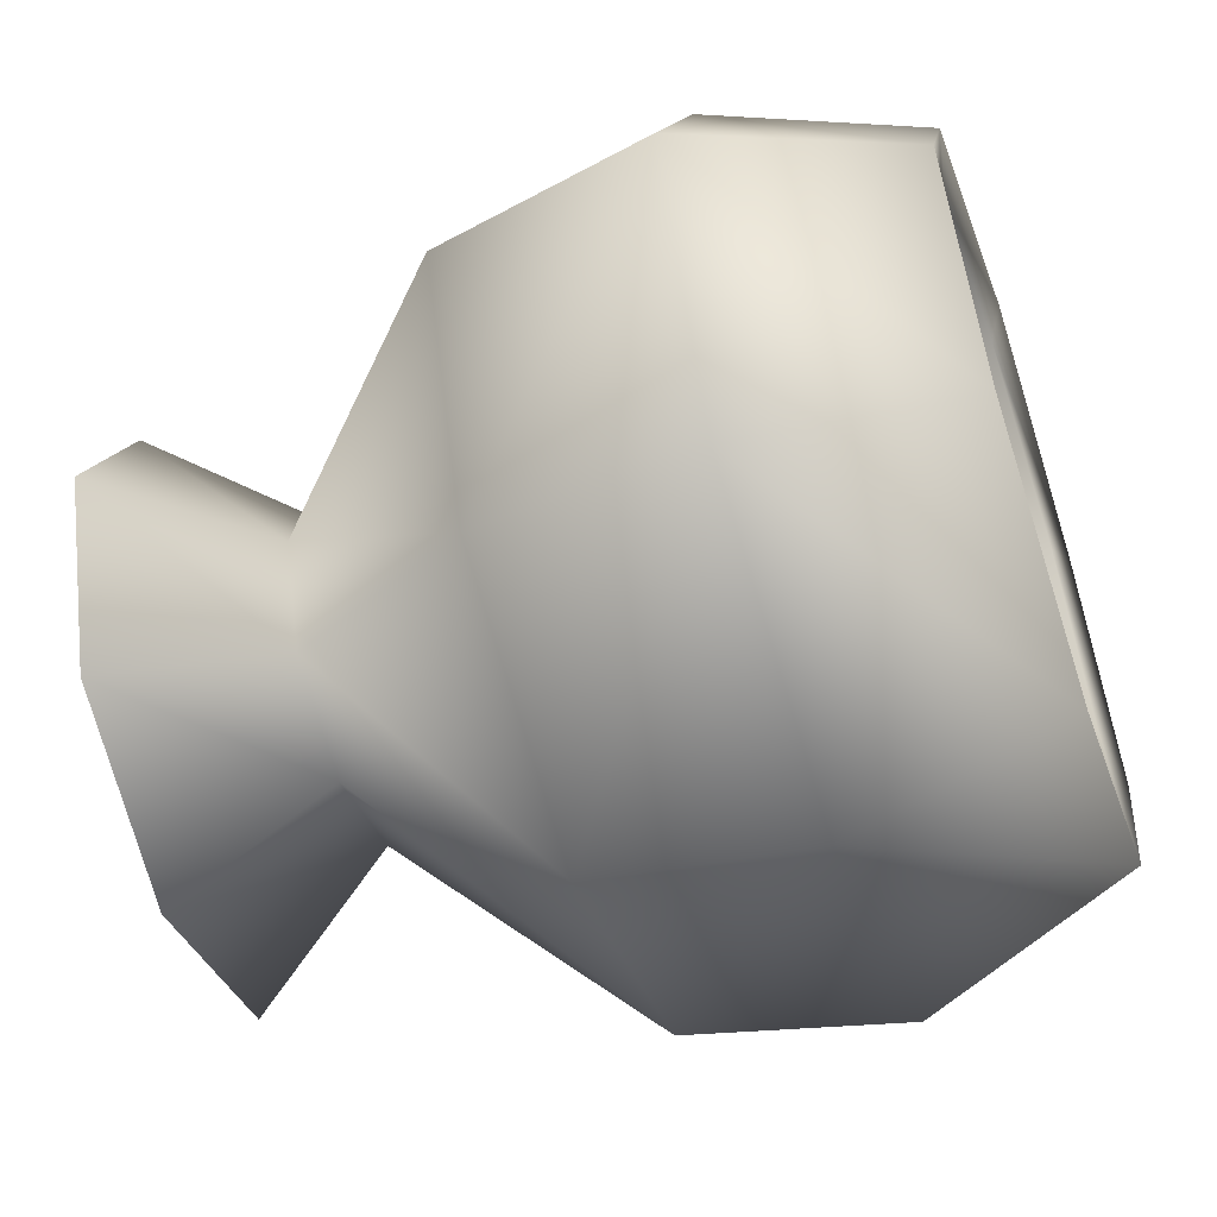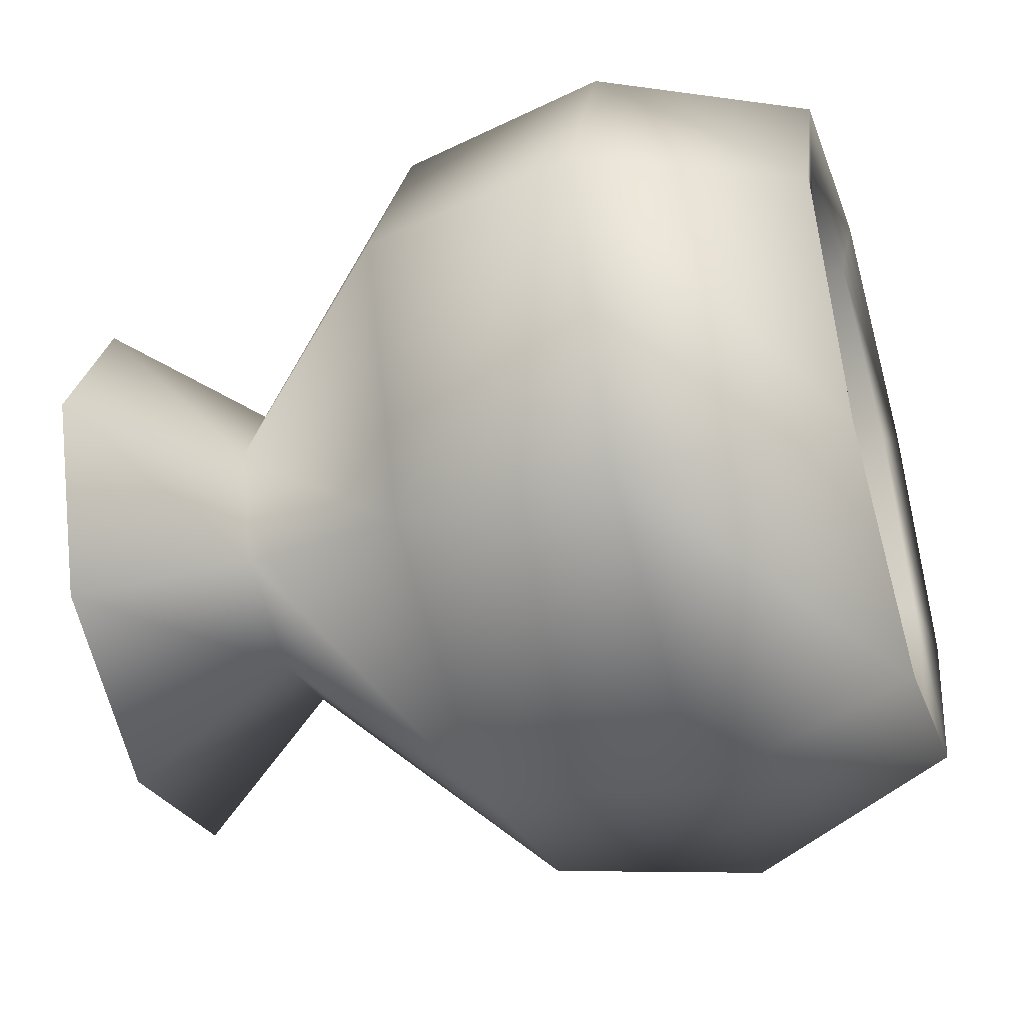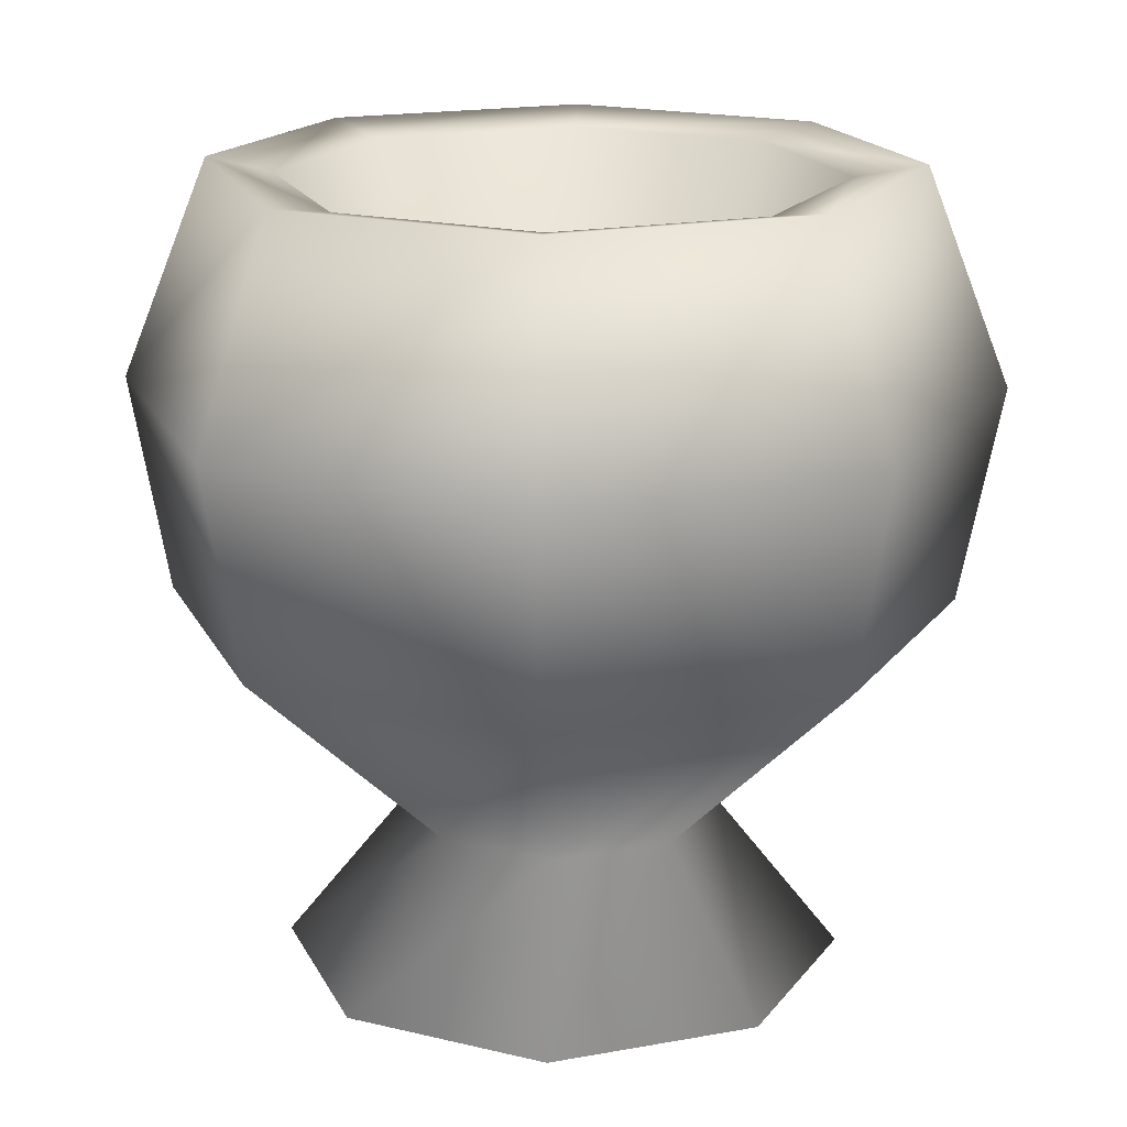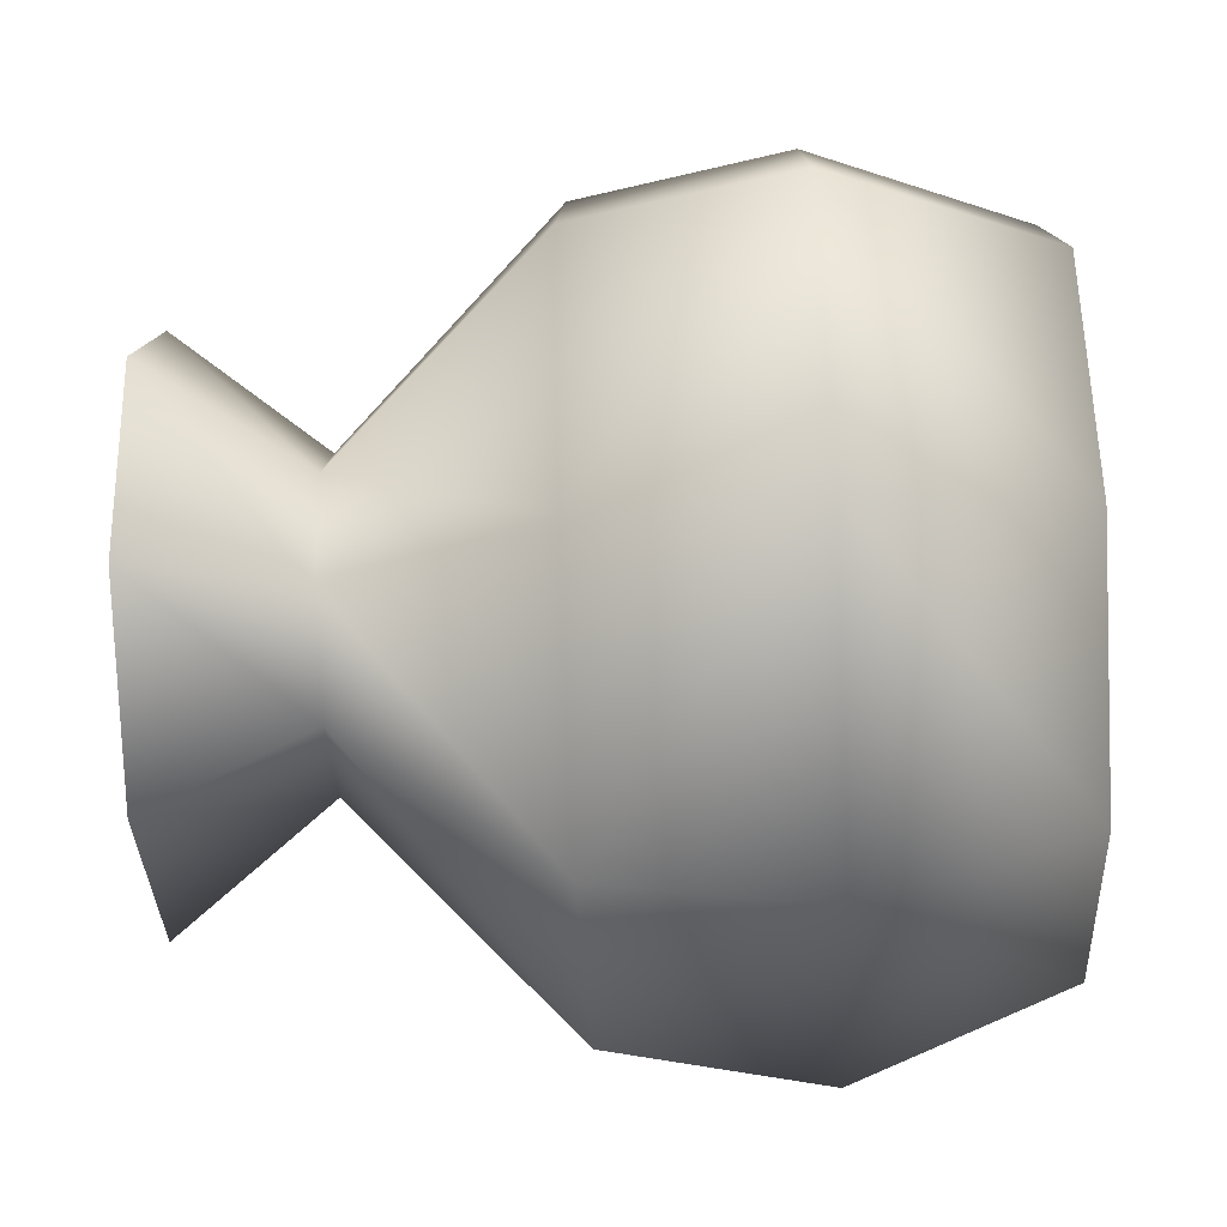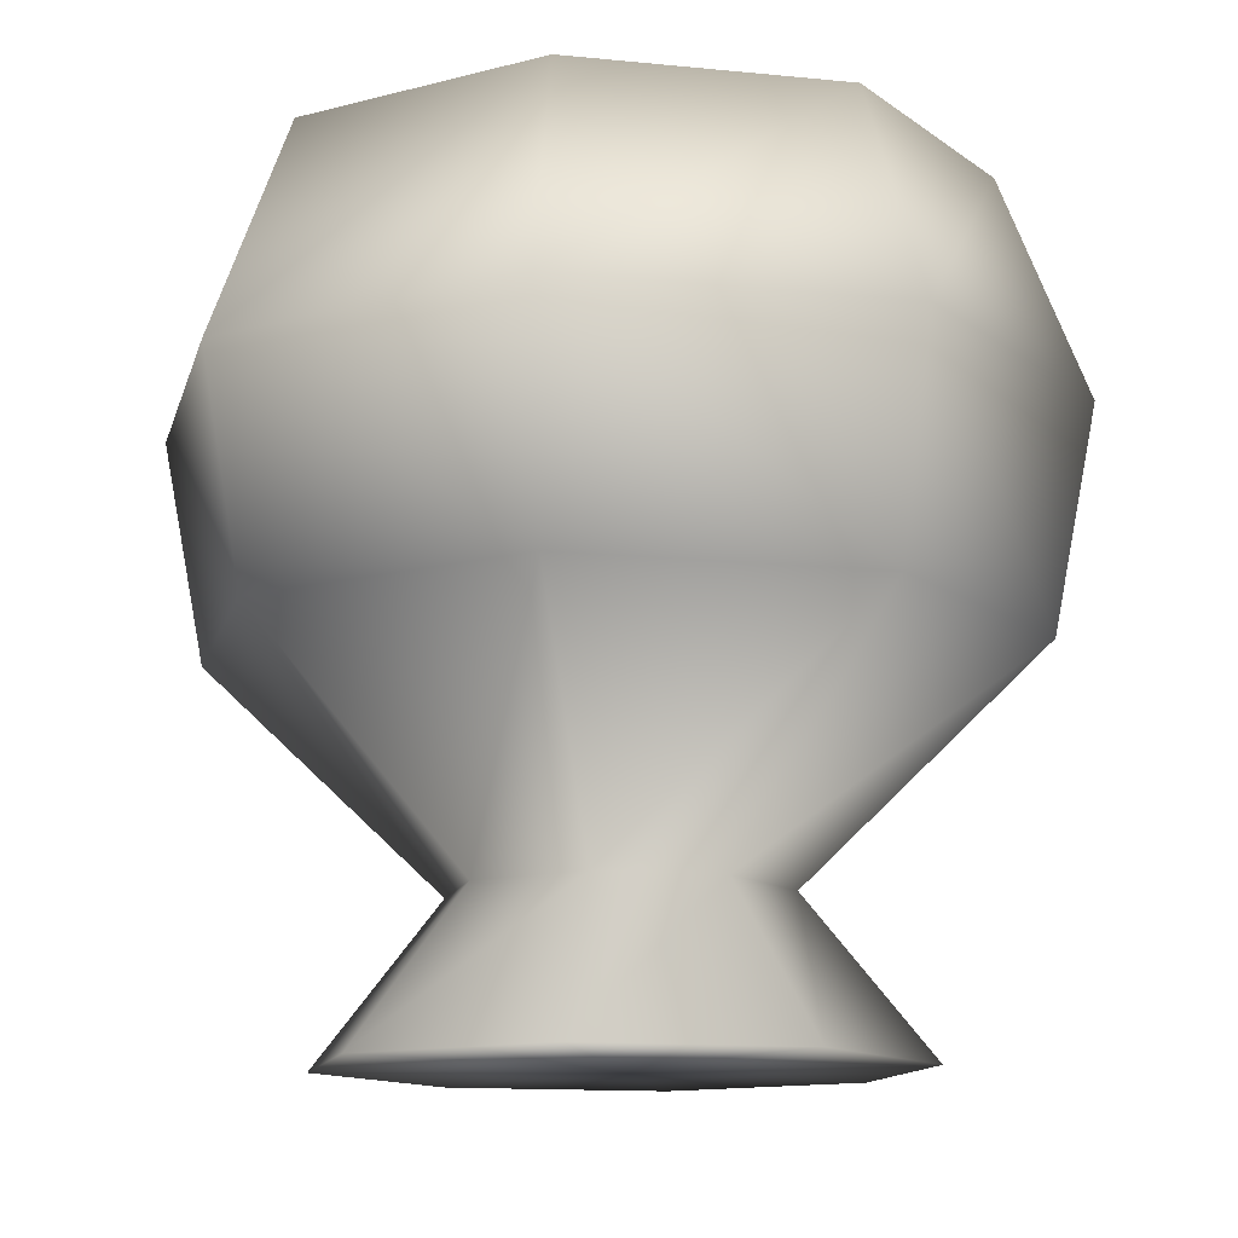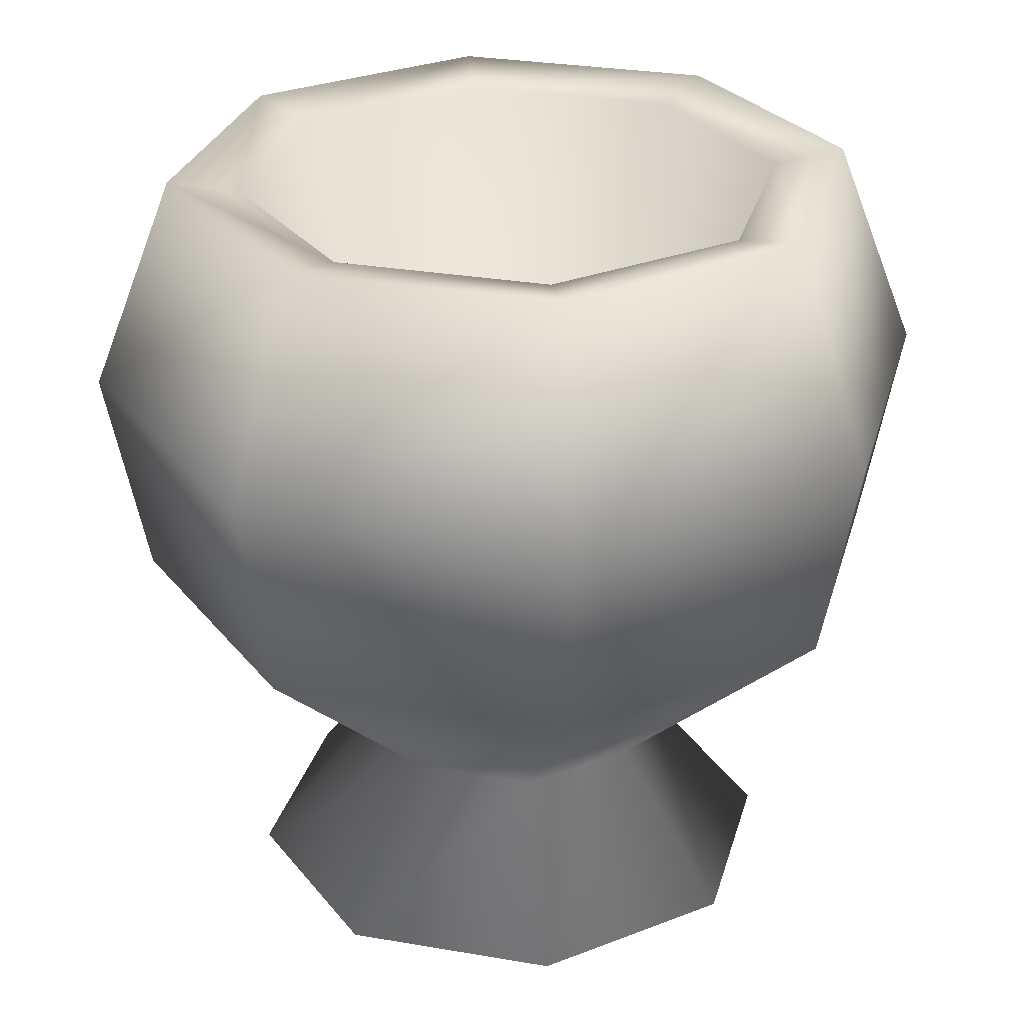
<metadata>
{"format":"obj","ext":"obj","renderer":"f3d","projection":"perspective","resolution":1024,"background":"white","views":[{"elev":-56.8,"azim":108.6,"up":"+Z"},{"elev":-45.8,"azim":106.7,"up":"+Z"},{"elev":18.1,"azim":92.8,"up":"+Y"},{"elev":-56.5,"azim":92.7,"up":"+Z"},{"elev":-12.6,"azim":-170.8,"up":"+Y"},{"elev":28.6,"azim":127.1,"up":"+Y"}]}
</metadata>
<code>
o
v 0.1109 0.05865 0.1008
v -0.3736 1.964 -0.3839
v -0.5749 1.964 0.1022
v 0.1108 -0.004984 0.1012
v -0.3847 -0.004984 -0.3944
v 0.1108 -0.004984 -0.5996
v 0.6064 -0.004984 -0.3944
v 0.8116 -0.004984 0.1012
v -0.59 -0.004984 0.1012
v -0.3847 -0.004984 0.5967
v 0.1108 -0.004984 0.802
v 0.6064 -0.004984 0.5967
v 0.5984 1.964 0.5882
v 0.1124 1.964 0.7895
v 0.1135 2 0.9476
v 0.723 1.994 0.7128
v 0.7998 1.964 0.1022
v 0.9759 1.994 0.1022
v 0.5984 1.964 -0.3839
v -0.4983 1.994 0.7128
v 0.1124 1.964 0.7895
v 0.723 1.994 -0.5084
v 0.1124 1.964 -0.5852
v 0.1123 1.994 -0.7614
v -0.3736 1.964 -0.3839
v -0.4983 1.994 -0.5084
v -0.5749 1.964 0.1022
v -0.7512 1.994 0.1022
v -0.3736 1.964 0.5882
v -0.1676 0.3761 0.3803
v -0.2831 0.3761 0.1016
v -0.59 -0.004984 0.1012
v -0.3847 -0.004984 0.5967
v 0.1111 0.3761 0.4958
v 0.1108 -0.004984 0.802
v 0.3899 0.3761 0.3803
v 0.6064 -0.004984 0.5967
v 0.5053 0.3761 0.1016
v 0.8116 -0.004984 0.1012
v 0.3899 0.3761 -0.1772
v 0.6064 -0.004984 -0.3944
v 0.1111 0.3761 -0.2926
v 0.1108 -0.004984 -0.5996
v -0.1676 0.3761 -0.1772
v -0.3847 -0.004984 -0.3944
v -0.2831 0.3761 0.1016
v -0.59 -0.004984 0.1012
v 0.3899 0.3761 0.3803
v 0.5053 0.3761 0.1016
v 1.08 0.9205 0.1019
v 0.7966 0.9205 -0.5831
v 0.3899 0.3761 -0.1772
v -0.8572 0.9205 0.1019
v -0.5734 0.9205 -0.5831
v -0.1676 0.3761 -0.1772
v -0.2831 0.3761 0.1016
v -0.5734 0.9205 0.7869
v 0.7966 0.9205 0.7869
v 0.1111 0.3761 0.4958
v -0.1676 0.3761 0.3803
v 0.1116 0.9205 1.071
v -0.646 1.457 0.8602
v 0.1126 1.46 1.163
v -0.4983 1.994 0.7128
v 0.1135 2 0.9476
v 0.723 1.994 0.7128
v 0.8699 1.457 0.8602
v 1.08 0.9205 0.1019
v 0.9759 1.994 0.1022
v 1.184 1.457 0.1023
v 0.723 1.994 -0.5084
v 0.8699 1.457 -0.6557
v 0.1116 0.9205 -0.8668
v 0.1111 0.3761 -0.2926
v 0.1123 1.994 -0.7614
v 0.1119 1.457 -0.9696
v -0.4983 1.994 -0.5084
v -0.646 1.457 -0.6557
v -0.8572 0.9205 0.1019
v -0.4983 1.994 0.7128
v -0.7512 1.994 0.1022
v -0.9599 1.457 0.1023
v 0.1124 1.964 0.7895
v 0.5984 1.964 0.5882
v 0.1109 0.05865 0.1008
v -0.3736 1.964 0.5882
v 0.7998 1.964 0.1022
v 0.5984 1.964 -0.3839
v 0.1124 1.964 -0.5852
g Geoset0
f 1 2 3
f 4 5 6
f 4 6 7
f 4 7 8
f 4 9 5
f 4 10 9
f 4 11 10
f 4 12 11
f 4 8 12
f 13 14 15
f 15 16 13
f 17 13 16
f 16 18 17
f 19 17 18
f 20 15 21
f 18 22 19
f 23 19 22
f 22 24 23
f 25 23 24
f 24 26 25
f 27 25 26
f 26 28 27
f 29 27 28
f 28 20 29
f 21 29 20
f 30 31 32
f 32 33 30
f 34 30 33
f 33 35 34
f 36 34 35
f 35 37 36
f 38 36 37
f 37 39 38
f 40 38 39
f 39 41 40
f 42 40 41
f 41 43 42
f 44 42 43
f 43 45 44
f 46 44 45
f 45 47 46
f 48 49 50
f 51 50 49
f 49 52 51
f 53 54 55
f 55 56 53
f 57 53 56
f 50 58 48
f 59 48 58
f 56 60 57
f 61 57 60
f 62 57 61
f 61 63 62
f 64 62 63
f 63 65 64
f 60 59 61
f 58 61 59
f 63 61 58
f 66 65 63
f 63 67 66
f 58 67 63
f 67 58 68
f 69 66 67
f 67 70 69
f 68 70 67
f 70 68 51
f 71 69 70
f 70 72 71
f 51 72 70
f 72 51 73
f 73 51 52
f 52 74 73
f 75 71 72
f 72 76 75
f 73 76 72
f 76 73 54
f 54 73 74
f 74 55 54
f 77 75 76
f 76 78 77
f 54 78 76
f 78 54 79
f 80 81 82
f 82 62 80
f 57 62 82
f 81 77 78
f 78 82 81
f 79 82 78
f 82 79 57
f 83 84 85
f 86 83 85
f 3 86 85
f 85 84 87
f 87 88 1
f 1 88 89
f 89 2 1

</code>
